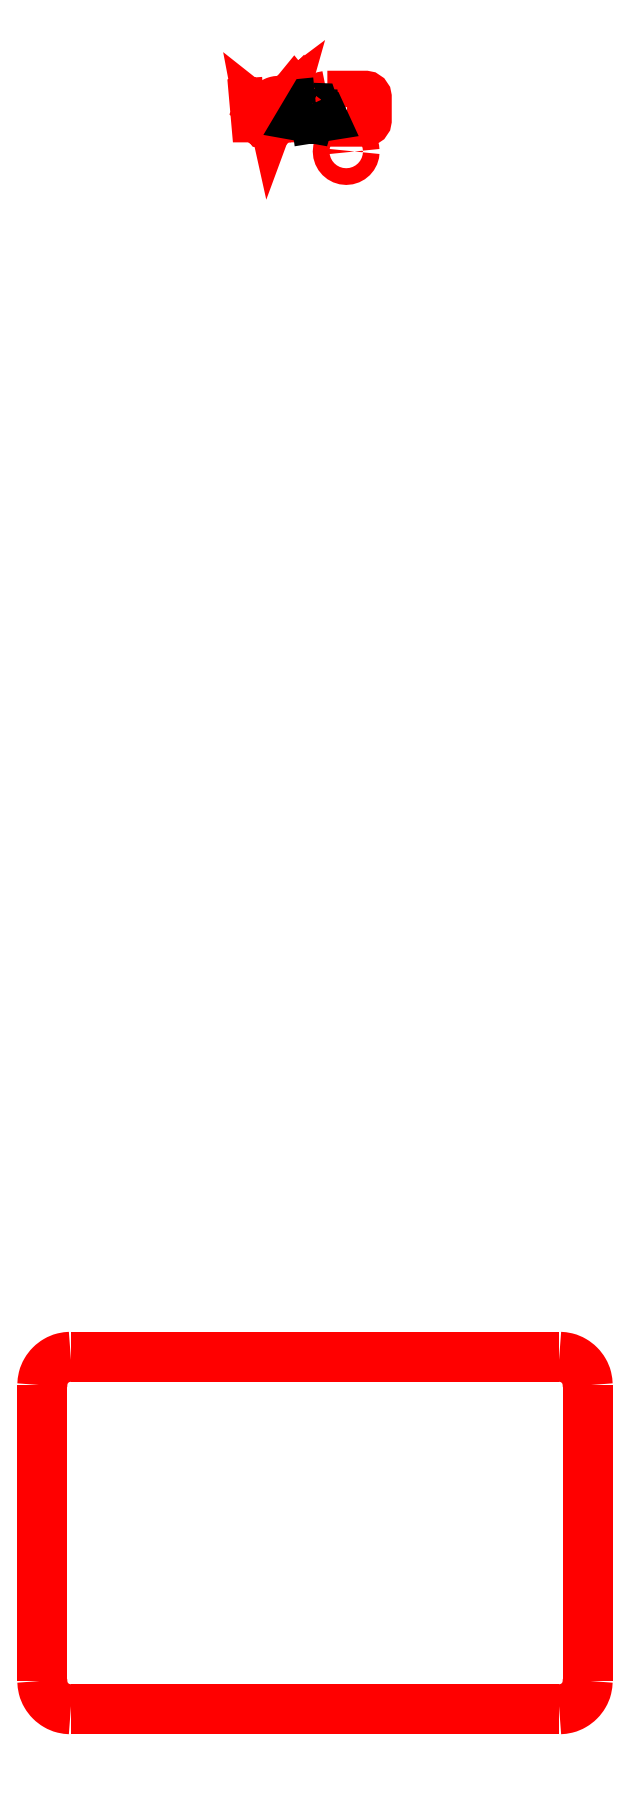
<metadata>
{"format":"dxf","ext":"dxf","renderer":"ezdxf+matplotlib","layout":"modelspace","background":"white","min_lineweight":24,"dpi":150}
</metadata>
<code>
0
SECTION
2
ENTITIES
0
LWPOLYLINE
8
size
90
2
70
0
10
160.3
20
-738.7
30
0
10
160.3
20
-912.4
30
0
0
SPLINE
8
size
70
0
71
3
72
13
73
9
74
7
40
0
40
0
40
0
40
0
40
4.382
40
8.727
40
13.11
40
17.49
40
21.84
40
26.22
40
26.22
40
26.22
40
26.22
10
160.3
20
-912.4
30
0
10
160.2
20
-913.8
30
0
10
159.9
20
-916.7
30
0
10
158.2
20
-920.8
30
0
10
155.5
20
-924.3
30
0
10
152
20
-927
30
0
10
147.9
20
-928.8
30
0
10
145
20
-929
30
0
10
143.5
20
-929.1
30
0
11
160.3
21
-912.4
31
0
11
159.7
21
-916.7
31
0
11
158
21
-920.7
31
0
11
155.4
21
-924.2
31
0
11
151.9
21
-926.9
31
0
11
147.9
21
-928.5
31
0
11
143.5
21
-929.1
31
0
0
LWPOLYLINE
8
size
90
2
70
0
10
143.5
20
-929.1
30
0
10
-143.5
20
-929.1
30
0
0
SPLINE
8
size
70
0
71
3
72
13
73
9
74
7
40
0
40
0
40
0
40
0
40
4.382
40
8.727
40
13.11
40
17.49
40
21.84
40
26.22
40
26.22
40
26.22
40
26.22
10
-143.5
20
-929.1
30
0
10
-145
20
-929
30
0
10
-147.9
20
-928.8
30
0
10
-152
20
-927
30
0
10
-155.5
20
-924.3
30
0
10
-158.2
20
-920.8
30
0
10
-159.9
20
-916.7
30
0
10
-160.2
20
-913.8
30
0
10
-160.3
20
-912.4
30
0
11
-143.5
21
-929.1
31
0
11
-147.9
21
-928.5
31
0
11
-151.9
21
-926.9
31
0
11
-155.4
21
-924.2
31
0
11
-158
21
-920.7
31
0
11
-159.7
21
-916.7
31
0
11
-160.3
21
-912.4
31
0
0
LWPOLYLINE
8
size
90
2
70
0
10
-160.3
20
-912.4
30
0
10
-160.3
20
-738.7
30
0
0
SPLINE
8
size
70
0
71
3
72
13
73
9
74
7
40
0
40
0
40
0
40
0
40
4.382
40
8.727
40
13.11
40
17.49
40
21.84
40
26.22
40
26.22
40
26.22
40
26.22
10
-160.3
20
-738.7
30
0
10
-160.2
20
-737.2
30
0
10
-159.9
20
-734.3
30
0
10
-158.2
20
-730.2
30
0
10
-155.5
20
-726.7
30
0
10
-152
20
-724
30
0
10
-147.9
20
-722.3
30
0
10
-145
20
-722
30
0
10
-143.5
20
-721.9
30
0
11
-160.3
21
-738.7
31
0
11
-159.7
21
-734.3
31
0
11
-158
21
-730.3
31
0
11
-155.4
21
-726.8
31
0
11
-151.9
21
-724.2
31
0
11
-147.9
21
-722.5
31
0
11
-143.5
21
-721.9
31
0
0
LWPOLYLINE
8
size
90
2
70
0
10
-143.5
20
-721.9
30
0
10
143.5
20
-721.9
30
0
0
LWPOLYLINE
8
size
90
1
70
1
10
160.3
20
-738.7
30
0
0
LWPOLYLINE
8
drillHoles
90
32
70
1
10
23.26
20
-13.62
30
0
10
23.16
20
-14.61
30
0
10
22.88
20
-15.54
30
0
10
22.42
20
-16.37
30
0
10
21.82
20
-17.1
30
0
10
21.1
20
-17.7
30
0
10
20.26
20
-18.15
30
0
10
19.34
20
-18.44
30
0
10
18.35
20
-18.54
30
0
10
17.35
20
-18.44
30
0
10
16.43
20
-18.15
30
0
10
15.6
20
-17.7
30
0
10
14.87
20
-17.1
30
0
10
14.27
20
-16.37
30
0
10
13.81
20
-15.54
30
0
10
13.53
20
-14.61
30
0
10
13.43
20
-13.62
30
0
10
13.53
20
-12.63
30
0
10
13.81
20
-11.71
30
0
10
14.27
20
-10.87
30
0
10
14.87
20
-10.14
30
0
10
15.6
20
-9.542
30
0
10
16.43
20
-9.089
30
0
10
17.35
20
-8.802
30
0
10
18.35
20
-8.702
30
0
10
19.34
20
-8.802
30
0
10
20.26
20
-9.089
30
0
10
21.1
20
-9.542
30
0
10
21.82
20
-10.14
30
0
10
22.42
20
-10.87
30
0
10
22.88
20
-11.71
30
0
10
23.16
20
-12.63
30
0
0
LWPOLYLINE
8
drillHoles
90
32
70
1
10
7.26
20
19.14
30
0
10
12.8
20
19.14
30
0
10
18.35
20
19.14
30
0
10
23.89
20
19.14
30
0
10
29.43
20
19.14
30
0
10
29.81
20
19.07
30
0
10
30.12
20
18.86
30
0
10
30.33
20
18.55
30
0
10
30.41
20
18.17
30
0
10
30.41
20
14.84
30
0
10
30.41
20
11.52
30
0
10
30.41
20
8.203
30
0
10
30.41
20
4.882
30
0
10
30.33
20
4.5
30
0
10
30.12
20
4.189
30
0
10
29.81
20
3.98
30
0
10
29.43
20
3.903
30
0
10
23.89
20
3.903
30
0
10
18.35
20
3.903
30
0
10
12.8
20
3.903
30
0
10
7.26
20
3.903
30
0
10
6.878
20
3.98
30
0
10
6.567
20
4.189
30
0
10
6.357
20
4.5
30
0
10
6.281
20
4.882
30
0
10
6.281
20
8.203
30
0
10
6.281
20
11.52
30
0
10
6.281
20
14.84
30
0
10
6.281
20
18.17
30
0
10
6.357
20
18.55
30
0
10
6.567
20
18.86
30
0
10
6.878
20
19.07
30
0
0
LWPOLYLINE
8
drillHoles
90
32
70
1
10
-20.08
20
11.4
30
0
10
-20.11
20
11.09
30
0
10
-20.2
20
10.81
30
0
10
-20.34
20
10.55
30
0
10
-20.52
20
10.32
30
0
10
-20.75
20
10.14
30
0
10
-21.01
20
9.996
30
0
10
-21.29
20
9.907
30
0
10
-21.6
20
9.876
30
0
10
-21.91
20
9.907
30
0
10
-22.19
20
9.996
30
0
10
-22.45
20
10.14
30
0
10
-22.68
20
10.32
30
0
10
-22.87
20
10.55
30
0
10
-23.01
20
10.81
30
0
10
-23.1
20
11.09
30
0
10
-23.13
20
11.4
30
0
10
-23.1
20
11.71
30
0
10
-23.01
20
11.99
30
0
10
-22.87
20
12.25
30
0
10
-22.68
20
12.48
30
0
10
-22.45
20
12.67
30
0
10
-22.19
20
12.81
30
0
10
-21.91
20
12.89
30
0
10
-21.6
20
12.93
30
0
10
-21.29
20
12.89
30
0
10
-21.01
20
12.81
30
0
10
-20.75
20
12.67
30
0
10
-20.52
20
12.48
30
0
10
-20.34
20
12.25
30
0
10
-20.2
20
11.99
30
0
10
-20.11
20
11.71
30
0
0
LWPOLYLINE
8
engraving
90
10
70
1
10
-30.03
20
15.55
30
0
10
-27.56
20
13.89
30
0
10
-27.34
20
11.02
30
0
10
-28.72
20
9.586
30
0
10
-26.26
20
7.577
30
0
10
-29.15
20
6.418
30
0
10
-32.17
20
8.809
30
0
10
-31.72
20
6.43
30
0
10
-34.78
20
6.43
30
0
10
-35.55
20
15.16
30
0
0
LWPOLYLINE
8
engraving
90
4
70
1
10
-32.17
20
13
30
0
10
-32.25
20
11.25
30
0
10
-31.44
20
11.15
30
0
10
-30.63
20
12.24
30
0
0
LWPOLYLINE
8
engraving
90
14
70
1
10
-6.777
20
13.3
30
0
10
-8.495
20
11.34
30
0
10
-10.51
20
12.53
30
0
10
-11.01
20
11.94
30
0
10
-7.416
20
9.499
30
0
10
-9.161
20
6.455
30
0
10
-13.44
20
6.455
30
0
10
-16.42
20
8.649
30
0
10
-15.13
20
10.66
30
0
10
-12.56
20
9.315
30
0
10
-12.17
20
9.869
30
0
10
-15.94
20
11.94
30
0
10
-12.37
20
15.64
30
0
10
-9.161
20
15.64
30
0
0
LWPOLYLINE
8
engraving
90
6
70
1
10
-13.27
20
18.35
30
0
10
-12.23
20
19.62
30
0
10
-10.72
20
17.75
30
0
10
-9.075
20
19.45
30
0
10
-8.074
20
17.81
30
0
10
-10.71
20
16.1
30
0
0
LWPOLYLINE
8
engraving
90
112
70
1
10
-27.91
20
2.258
30
0
10
-27.87
20
2.441
30
0
10
-27.71
20
2.781
30
0
10
-27.28
20
3.509
30
0
10
-26.46
20
4.857
30
0
10
-26.11
20
5.428
30
0
10
-25.76
20
5.999
30
0
10
-25.42
20
6.571
30
0
10
-25.07
20
7.142
30
0
10
-25.02
20
7.112
30
0
10
-24.97
20
7.083
30
0
10
-24.93
20
7.053
30
0
10
-24.88
20
7.024
30
0
10
-24.83
20
6.994
30
0
10
-24.79
20
6.965
30
0
10
-24.74
20
6.935
30
0
10
-24.7
20
6.906
30
0
10
-24.65
20
6.979
30
0
10
-24.61
20
7.053
30
0
10
-24.56
20
7.126
30
0
10
-24.52
20
7.2
30
0
10
-24.47
20
7.273
30
0
10
-24.43
20
7.347
30
0
10
-24.38
20
7.42
30
0
10
-24.33
20
7.494
30
0
10
-24.35
20
7.508
30
0
10
-24.37
20
7.521
30
0
10
-24.39
20
7.535
30
0
10
-24.4
20
7.549
30
0
10
-24.45
20
7.586
30
0
10
-24.51
20
7.647
30
0
10
-24.6
20
7.724
30
0
10
-24.69
20
7.808
30
0
10
-25.47
20
8.77
30
0
10
-25.97
20
9.893
30
0
10
-26.18
20
11.11
30
0
10
-26.08
20
12.36
30
0
10
-25.76
20
13.35
30
0
10
-25.24
20
14.22
30
0
10
-24.55
20
14.97
30
0
10
-23.71
20
15.54
30
0
10
-23.45
20
15.68
30
0
10
-23.22
20
15.78
30
0
10
-22.97
20
15.86
30
0
10
-22.69
20
15.95
30
0
10
-22.13
20
16.06
30
0
10
-21.59
20
16.1
30
0
10
-21.04
20
16.08
30
0
10
-20.48
20
15.98
30
0
10
-19.62
20
15.69
30
0
10
-18.83
20
15.24
30
0
10
-18.13
20
14.65
30
0
10
-17.56
20
13.94
30
0
10
-17.21
20
13.3
30
0
10
-16.95
20
12.61
30
0
10
-16.8
20
11.89
30
0
10
-16.76
20
11.16
30
0
10
-16.92
20
9.98
30
0
10
-17.36
20
8.895
30
0
10
-18.05
20
7.954
30
0
10
-18.95
20
7.205
30
0
10
-19.29
20
7.007
30
0
10
-19.63
20
6.847
30
0
10
-19.99
20
6.717
30
0
10
-20.38
20
6.612
30
0
10
-20.65
20
6.555
30
0
10
-20.88
20
6.516
30
0
10
-21.11
20
6.494
30
0
10
-21.36
20
6.484
30
0
10
-21.9
20
6.509
30
0
10
-22.45
20
6.6
30
0
10
-22.98
20
6.751
30
0
10
-23.48
20
6.955
30
0
10
-23.49
20
6.964
30
0
10
-23.51
20
6.974
30
0
10
-23.53
20
6.984
30
0
10
-23.55
20
6.993
30
0
10
-23.6
20
6.919
30
0
10
-23.64
20
6.846
30
0
10
-23.69
20
6.772
30
0
10
-23.73
20
6.698
30
0
10
-23.78
20
6.625
30
0
10
-23.82
20
6.551
30
0
10
-23.87
20
6.477
30
0
10
-23.91
20
6.404
30
0
10
-23.87
20
6.374
30
0
10
-23.82
20
6.344
30
0
10
-23.77
20
6.314
30
0
10
-23.73
20
6.284
30
0
10
-23.68
20
6.254
30
0
10
-23.63
20
6.224
30
0
10
-23.59
20
6.194
30
0
10
-23.54
20
6.164
30
0
10
-23.89
20
5.593
30
0
10
-24.24
20
5.022
30
0
10
-24.59
20
4.451
30
0
10
-24.94
20
3.88
30
0
10
-25.72
20
2.604
30
0
10
-26.15
20
1.908
30
0
10
-26.36
20
1.601
30
0
10
-26.46
20
1.491
30
0
10
-26.88
20
1.308
30
0
10
-27.31
20
1.354
30
0
10
-27.67
20
1.601
30
0
10
-27.89
20
2.018
30
0
10
-27.9
20
2.082
30
0
10
-27.91
20
2.148
30
0
10
-27.91
20
2.21
30
0
10
-27.91
20
2.258
30
0
10
-27.91
20
2.258
30
0
10
-27.91
20
2.258
30
0
10
-27.91
20
2.258
30
0
0
LWPOLYLINE
8
engraving
90
40
70
1
10
-25.11
20
10.09
30
0
10
-24.98
20
9.747
30
0
10
-24.83
20
9.429
30
0
10
-24.64
20
9.124
30
0
10
-24.41
20
8.819
30
0
10
-24.2
20
8.575
30
0
10
-23.99
20
8.367
30
0
10
-23.76
20
8.177
30
0
10
-23.49
20
7.991
30
0
10
-22.51
20
7.54
30
0
10
-21.48
20
7.38
30
0
10
-20.45
20
7.513
30
0
10
-19.47
20
7.938
30
0
10
-18.63
20
8.641
30
0
10
-18.03
20
9.543
30
0
10
-17.7
20
10.59
30
0
10
-17.66
20
11.71
30
0
10
-17.71
20
12
30
0
10
-17.79
20
12.32
30
0
10
-17.89
20
12.64
30
0
10
-18
20
12.91
30
0
10
-18.67
20
13.94
30
0
10
-19.6
20
14.69
30
0
10
-20.7
20
15.12
30
0
10
-21.91
20
15.19
30
0
10
-22.18
20
15.14
30
0
10
-22.5
20
15.06
30
0
10
-22.81
20
14.97
30
0
10
-23.06
20
14.87
30
0
10
-23.63
20
14.54
30
0
10
-24.14
20
14.13
30
0
10
-24.56
20
13.64
30
0
10
-24.9
20
13.08
30
0
10
-25.17
20
12.37
30
0
10
-25.3
20
11.61
30
0
10
-25.28
20
10.84
30
0
10
-25.11
20
10.09
30
0
10
-25.11
20
10.09
30
0
10
-25.11
20
10.09
30
0
10
-25.11
20
10.09
30
0
0
LWPOLYLINE
8
engraving
90
32
70
1
10
-20.97
20
8.255
30
0
10
-20.94
20
8.326
30
0
10
-20.89
20
8.384
30
0
10
-20.8
20
8.43
30
0
10
-20.68
20
8.467
30
0
10
-20.51
20
8.516
30
0
10
-20.33
20
8.589
30
0
10
-20.14
20
8.681
30
0
10
-19.95
20
8.789
30
0
10
-19.81
20
8.871
30
0
10
-19.71
20
8.911
30
0
10
-19.63
20
8.914
30
0
10
-19.57
20
8.884
30
0
10
-19.5
20
8.823
30
0
10
-19.47
20
8.745
30
0
10
-19.47
20
8.66
30
0
10
-19.49
20
8.579
30
0
10
-19.65
20
8.438
30
0
10
-19.94
20
8.274
30
0
10
-20.29
20
8.121
30
0
10
-20.63
20
8.016
30
0
10
-20.74
20
7.996
30
0
10
-20.83
20
8
30
0
10
-20.89
20
8.029
30
0
10
-20.94
20
8.087
30
0
10
-20.97
20
8.131
30
0
10
-20.98
20
8.163
30
0
10
-20.98
20
8.198
30
0
10
-20.97
20
8.255
30
0
10
-20.97
20
8.255
30
0
10
-20.97
20
8.255
30
0
10
-20.97
20
8.255
30
0
0
LWPOLYLINE
8
engraving
90
48
70
1
10
-20.04
20
14.05
30
0
10
-20.03
20
14.07
30
0
10
-20.01
20
14.11
30
0
10
-19.99
20
14.13
30
0
10
-19.96
20
14.15
30
0
10
-19.88
20
14.18
30
0
10
-19.8
20
14.18
30
0
10
-19.69
20
14.13
30
0
10
-19.54
20
14.03
30
0
10
-18.93
20
13.44
30
0
10
-18.48
20
12.72
30
0
10
-18.22
20
11.92
30
0
10
-18.16
20
11.06
30
0
10
-18.18
20
10.86
30
0
10
-18.2
20
10.73
30
0
10
-18.23
20
10.65
30
0
10
-18.28
20
10.6
30
0
10
-18.34
20
10.57
30
0
10
-18.4
20
10.56
30
0
10
-18.46
20
10.57
30
0
10
-18.53
20
10.6
30
0
10
-18.58
20
10.65
30
0
10
-18.61
20
10.72
30
0
10
-18.62
20
10.83
30
0
10
-18.61
20
10.99
30
0
10
-18.59
20
11.22
30
0
10
-18.6
20
11.45
30
0
10
-18.63
20
11.68
30
0
10
-18.68
20
11.95
30
0
10
-18.73
20
12.15
30
0
10
-18.77
20
12.29
30
0
10
-18.82
20
12.42
30
0
10
-18.88
20
12.55
30
0
10
-18.99
20
12.75
30
0
10
-19.1
20
12.94
30
0
10
-19.23
20
13.12
30
0
10
-19.38
20
13.28
30
0
10
-19.48
20
13.4
30
0
10
-19.58
20
13.49
30
0
10
-19.7
20
13.59
30
0
10
-19.86
20
13.71
30
0
10
-19.97
20
13.8
30
0
10
-20.03
20
13.88
30
0
10
-20.07
20
13.97
30
0
10
-20.04
20
14.05
30
0
10
-20.04
20
14.05
30
0
10
-20.04
20
14.05
30
0
10
-20.04
20
14.05
30
0
0
LWPOLYLINE
8
engraving
90
8
70
1
10
0.4199
20
15.26
30
0
10
4.264
20
6.881
30
0
10
0.5902
20
6.297
30
0
10
0.2982
20
8.45
30
0
10
-2.658
20
8.523
30
0
10
-3.327
20
6.224
30
0
10
-6.867
20
6.856
30
0
10
-2.013
20
15.02
30
0
0
SPLINE
8
size
70
0
71
3
72
13
73
9
74
7
40
0
40
0
40
0
40
0
40
4.382
40
8.727
40
13.11
40
17.49
40
21.84
40
26.22
40
26.22
40
26.22
40
26.22
10
143.5
20
-721.9
30
0
10
145
20
-722
30
0
10
147.9
20
-722.3
30
0
10
152
20
-724
30
0
10
155.5
20
-726.7
30
0
10
158.2
20
-730.2
30
0
10
159.9
20
-734.3
30
0
10
160.2
20
-737.2
30
0
10
160.3
20
-738.7
30
0
11
143.5
21
-721.9
31
0
11
147.9
21
-722.5
31
0
11
151.9
21
-724.2
31
0
11
155.4
21
-726.8
31
0
11
158
21
-730.3
31
0
11
159.7
21
-734.3
31
0
11
160.3
21
-738.7
31
0
0
LWPOLYLINE
8
engraving
90
4
70
1
10
-1.393
20
12.08
30
0
10
-1.891
20
10.83
30
0
10
-0.03022
20
10.79
30
0
10
-0.456
20
12.04
30
0
0
ENDSEC
0
EOF

</code>
